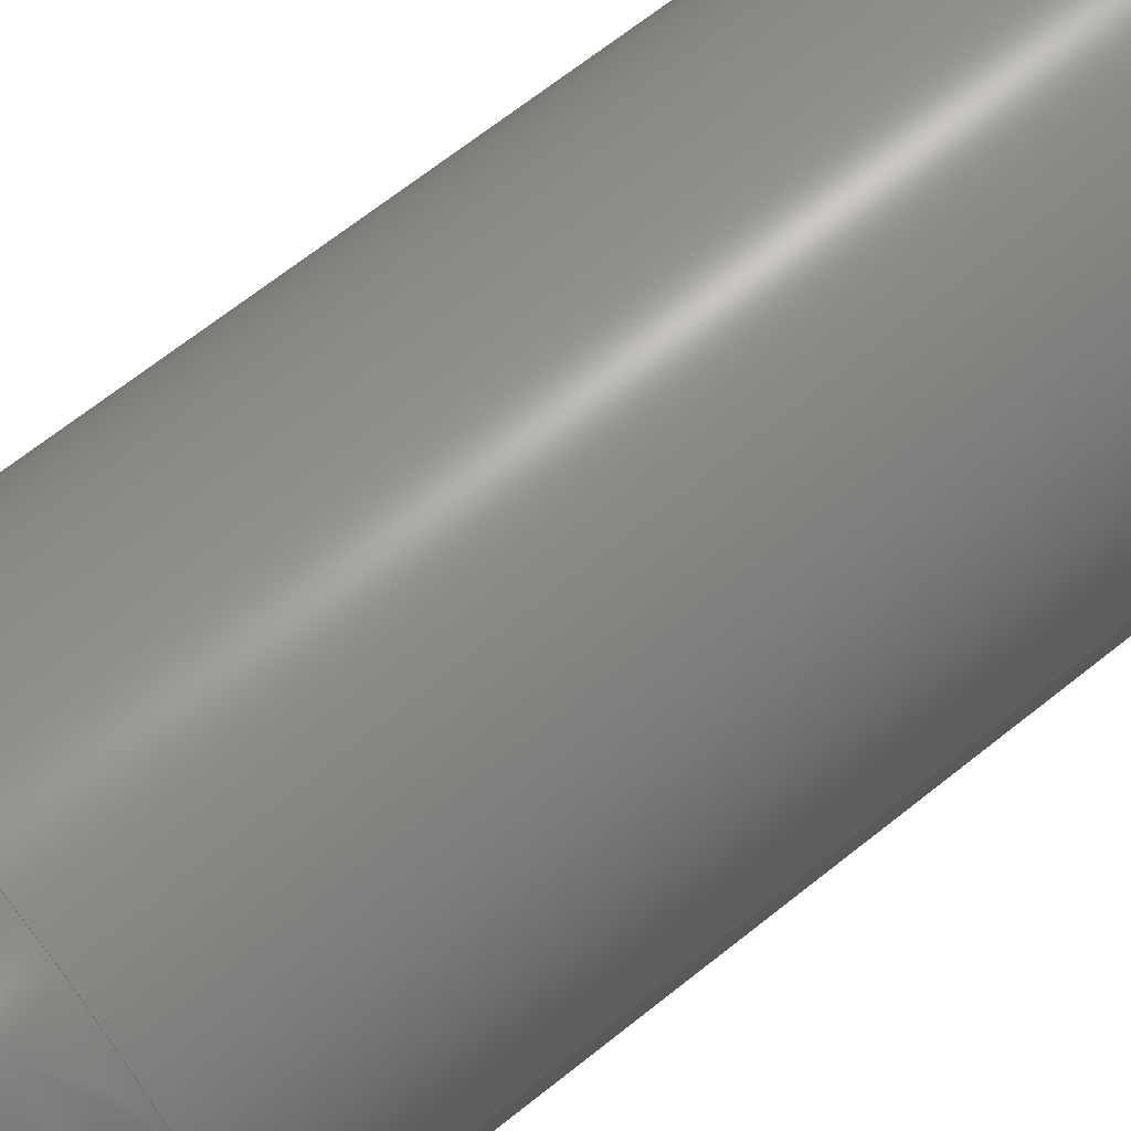
<metadata>
{"format":"step","ext":"step","renderer":"f3d","projection":"perspective","resolution":1024,"background":"white","views":[{"elev":64.9,"azim":-129.2,"up":"+Y"}]}
</metadata>
<code>
ISO-10303-21;
DATA;
#1=MECHANICAL_DESIGN_GEOMETRIC_PRESENTATION_REPRESENTATION('',(#4),#407);
#2=SHAPE_REPRESENTATION_RELATIONSHIP('SRR','None',#414,#3);
#3=ADVANCED_BREP_SHAPE_REPRESENTATION('',(#5),#406);
#4=STYLED_ITEM('',(#423),#5);
#5=MANIFOLD_SOLID_BREP('Corps1',#212);
#6=(
BOUNDED_SURFACE()
B_SPLINE_SURFACE(2,2,((#373,#374,#375,#376,#377,#378,#379,#380,#381),(#382,
#383,#384,#385,#386,#387,#388,#389,#390),(#391,#392,#393,#394,#395,#396,
#397,#398,#399)),.UNSPECIFIED.,.F.,.T.,.F.)
B_SPLINE_SURFACE_WITH_KNOTS((3,3),(3,2,2,2,3),(-1.571,0),(-3.142,
-1.571,0,1.571,3.142),.UNSPECIFIED.)
GEOMETRIC_REPRESENTATION_ITEM()
RATIONAL_B_SPLINE_SURFACE(((1,0.7071,1,0.7071,1,
0.7071,1,0.7071,1),(0.7071,0.5,0.7071,
0.5,0.7071,0.5,0.7071,0.5,0.7071),(1,
0.7071,1,0.7071,1,0.7071,1,0.7071,
1)))
REPRESENTATION_ITEM('')
SURFACE()
);
#7=CONICAL_SURFACE('',#243,1.575,1.03);
#8=CYLINDRICAL_SURFACE('',#236,6.2);
#9=CYLINDRICAL_SURFACE('',#241,7);
#10=CYLINDRICAL_SURFACE('',#245,3.15);
#11=CIRCLE('',#229,7);
#12=CIRCLE('',#230,3.15);
#13=CIRCLE('',#233,6.2);
#14=CIRCLE('',#234,7);
#15=CIRCLE('',#235,7);
#16=CIRCLE('',#237,6.2);
#17=CIRCLE('',#239,3.15);
#18=CIRCLE('',#240,3.15);
#19=CIRCLE('',#242,7);
#20=CIRCLE('',#244,3.15);
#21=CIRCLE('',#246,6);
#22=CIRCLE('',#247,1);
#23=FACE_OUTER_BOUND('',#35,.T.);
#24=FACE_OUTER_BOUND('',#36,.T.);
#25=FACE_OUTER_BOUND('',#37,.T.);
#26=FACE_OUTER_BOUND('',#38,.T.);
#27=FACE_OUTER_BOUND('',#39,.T.);
#28=FACE_OUTER_BOUND('',#40,.T.);
#29=FACE_OUTER_BOUND('',#41,.T.);
#30=FACE_OUTER_BOUND('',#42,.T.);
#31=FACE_OUTER_BOUND('',#43,.T.);
#32=FACE_OUTER_BOUND('',#44,.T.);
#33=FACE_OUTER_BOUND('',#45,.T.);
#34=FACE_OUTER_BOUND('',#46,.T.);
#35=EDGE_LOOP('',(#133,#134,#135,#136,#137,#138));
#36=EDGE_LOOP('',(#139,#140,#141,#142));
#37=EDGE_LOOP('',(#143,#144,#145,#146,#147));
#38=EDGE_LOOP('',(#148,#149,#150,#151,#152,#153));
#39=EDGE_LOOP('',(#154,#155,#156,#157,#158));
#40=EDGE_LOOP('',(#159,#160,#161,#162));
#41=EDGE_LOOP('',(#163,#164,#165,#166,#167,#168));
#42=EDGE_LOOP('',(#169,#170,#171,#172,#173,#174,#175,#176));
#43=EDGE_LOOP('',(#177,#178,#179));
#44=EDGE_LOOP('',(#180,#181,#182,#183,#184,#185,#186,#187));
#45=EDGE_LOOP('',(#188,#189,#190,#191));
#46=EDGE_LOOP('',(#192));
#47=LINE('',#319,#65);
#48=LINE('',#321,#66);
#49=LINE('',#323,#67);
#50=LINE('',#325,#68);
#51=LINE('',#327,#69);
#52=LINE('',#328,#70);
#53=LINE('',#331,#71);
#54=LINE('',#333,#72);
#55=LINE('',#334,#73);
#56=LINE('',#339,#74);
#57=LINE('',#343,#75);
#58=LINE('',#345,#76);
#59=LINE('',#347,#77);
#60=LINE('',#349,#78);
#61=LINE('',#350,#79);
#62=LINE('',#364,#80);
#63=LINE('',#370,#81);
#64=LINE('',#372,#82);
#65=VECTOR('',#253,10);
#66=VECTOR('',#254,10);
#67=VECTOR('',#255,10);
#68=VECTOR('',#256,10);
#69=VECTOR('',#257,10);
#70=VECTOR('',#258,10);
#71=VECTOR('',#261,10);
#72=VECTOR('',#262,10);
#73=VECTOR('',#263,10);
#74=VECTOR('',#268,10);
#75=VECTOR('',#273,10);
#76=VECTOR('',#274,10);
#77=VECTOR('',#275,10);
#78=VECTOR('',#276,10);
#79=VECTOR('',#277,10);
#80=VECTOR('',#298,7);
#81=VECTOR('',#305,1.575);
#82=VECTOR('',#308,3.15);
#83=VERTEX_POINT('',#317);
#84=VERTEX_POINT('',#318);
#85=VERTEX_POINT('',#320);
#86=VERTEX_POINT('',#322);
#87=VERTEX_POINT('',#324);
#88=VERTEX_POINT('',#326);
#89=VERTEX_POINT('',#330);
#90=VERTEX_POINT('',#332);
#91=VERTEX_POINT('',#336);
#92=VERTEX_POINT('',#338);
#93=VERTEX_POINT('',#342);
#94=VERTEX_POINT('',#344);
#95=VERTEX_POINT('',#346);
#96=VERTEX_POINT('',#348);
#97=VERTEX_POINT('',#353);
#98=VERTEX_POINT('',#359);
#99=VERTEX_POINT('',#363);
#100=VERTEX_POINT('',#367);
#101=VERTEX_POINT('',#369);
#102=VERTEX_POINT('',#400);
#103=EDGE_CURVE('',#83,#84,#47,.T.);
#104=EDGE_CURVE('',#83,#85,#48,.T.);
#105=EDGE_CURVE('',#85,#86,#49,.T.);
#106=EDGE_CURVE('',#87,#86,#50,.T.);
#107=EDGE_CURVE('',#88,#87,#51,.T.);
#108=EDGE_CURVE('',#84,#88,#52,.T.);
#109=EDGE_CURVE('',#86,#89,#53,.T.);
#110=EDGE_CURVE('',#90,#85,#54,.T.);
#111=EDGE_CURVE('',#89,#90,#55,.T.);
#112=EDGE_CURVE('',#91,#83,#11,.T.);
#113=EDGE_CURVE('',#91,#92,#56,.T.);
#114=EDGE_CURVE('',#90,#92,#12,.T.);
#115=EDGE_CURVE('',#93,#91,#57,.T.);
#116=EDGE_CURVE('',#94,#93,#58,.T.);
#117=EDGE_CURVE('',#95,#94,#59,.T.);
#118=EDGE_CURVE('',#96,#95,#60,.T.);
#119=EDGE_CURVE('',#92,#96,#61,.T.);
#120=EDGE_CURVE('',#88,#94,#13,.T.);
#121=EDGE_CURVE('',#93,#97,#14,.T.);
#122=EDGE_CURVE('',#97,#84,#15,.T.);
#123=EDGE_CURVE('',#87,#95,#16,.T.);
#124=EDGE_CURVE('',#98,#89,#17,.T.);
#125=EDGE_CURVE('',#96,#98,#18,.T.);
#126=EDGE_CURVE('',#97,#99,#62,.T.);
#127=EDGE_CURVE('',#99,#99,#19,.T.);
#128=EDGE_CURVE('',#100,#100,#20,.T.);
#129=EDGE_CURVE('',#100,#101,#63,.T.);
#130=EDGE_CURVE('',#98,#100,#64,.T.);
#131=EDGE_CURVE('',#99,#102,#21,.T.);
#132=EDGE_CURVE('',#102,#102,#22,.T.);
#133=ORIENTED_EDGE('',*,*,#103,.F.);
#134=ORIENTED_EDGE('',*,*,#104,.T.);
#135=ORIENTED_EDGE('',*,*,#105,.T.);
#136=ORIENTED_EDGE('',*,*,#106,.F.);
#137=ORIENTED_EDGE('',*,*,#107,.F.);
#138=ORIENTED_EDGE('',*,*,#108,.F.);
#139=ORIENTED_EDGE('',*,*,#109,.F.);
#140=ORIENTED_EDGE('',*,*,#105,.F.);
#141=ORIENTED_EDGE('',*,*,#110,.F.);
#142=ORIENTED_EDGE('',*,*,#111,.F.);
#143=ORIENTED_EDGE('',*,*,#112,.F.);
#144=ORIENTED_EDGE('',*,*,#113,.T.);
#145=ORIENTED_EDGE('',*,*,#114,.F.);
#146=ORIENTED_EDGE('',*,*,#110,.T.);
#147=ORIENTED_EDGE('',*,*,#104,.F.);
#148=ORIENTED_EDGE('',*,*,#115,.F.);
#149=ORIENTED_EDGE('',*,*,#116,.F.);
#150=ORIENTED_EDGE('',*,*,#117,.F.);
#151=ORIENTED_EDGE('',*,*,#118,.F.);
#152=ORIENTED_EDGE('',*,*,#119,.F.);
#153=ORIENTED_EDGE('',*,*,#113,.F.);
#154=ORIENTED_EDGE('',*,*,#108,.T.);
#155=ORIENTED_EDGE('',*,*,#120,.T.);
#156=ORIENTED_EDGE('',*,*,#116,.T.);
#157=ORIENTED_EDGE('',*,*,#121,.T.);
#158=ORIENTED_EDGE('',*,*,#122,.T.);
#159=ORIENTED_EDGE('',*,*,#107,.T.);
#160=ORIENTED_EDGE('',*,*,#123,.T.);
#161=ORIENTED_EDGE('',*,*,#117,.T.);
#162=ORIENTED_EDGE('',*,*,#120,.F.);
#163=ORIENTED_EDGE('',*,*,#106,.T.);
#164=ORIENTED_EDGE('',*,*,#109,.T.);
#165=ORIENTED_EDGE('',*,*,#124,.F.);
#166=ORIENTED_EDGE('',*,*,#125,.F.);
#167=ORIENTED_EDGE('',*,*,#118,.T.);
#168=ORIENTED_EDGE('',*,*,#123,.F.);
#169=ORIENTED_EDGE('',*,*,#115,.T.);
#170=ORIENTED_EDGE('',*,*,#112,.T.);
#171=ORIENTED_EDGE('',*,*,#103,.T.);
#172=ORIENTED_EDGE('',*,*,#122,.F.);
#173=ORIENTED_EDGE('',*,*,#126,.T.);
#174=ORIENTED_EDGE('',*,*,#127,.F.);
#175=ORIENTED_EDGE('',*,*,#126,.F.);
#176=ORIENTED_EDGE('',*,*,#121,.F.);
#177=ORIENTED_EDGE('',*,*,#128,.F.);
#178=ORIENTED_EDGE('',*,*,#129,.T.);
#179=ORIENTED_EDGE('',*,*,#129,.F.);
#180=ORIENTED_EDGE('',*,*,#119,.T.);
#181=ORIENTED_EDGE('',*,*,#125,.T.);
#182=ORIENTED_EDGE('',*,*,#130,.T.);
#183=ORIENTED_EDGE('',*,*,#128,.T.);
#184=ORIENTED_EDGE('',*,*,#130,.F.);
#185=ORIENTED_EDGE('',*,*,#124,.T.);
#186=ORIENTED_EDGE('',*,*,#111,.T.);
#187=ORIENTED_EDGE('',*,*,#114,.T.);
#188=ORIENTED_EDGE('',*,*,#127,.T.);
#189=ORIENTED_EDGE('',*,*,#131,.T.);
#190=ORIENTED_EDGE('',*,*,#132,.T.);
#191=ORIENTED_EDGE('',*,*,#131,.F.);
#192=ORIENTED_EDGE('',*,*,#132,.F.);
#193=PLANE('',#226);
#194=PLANE('',#227);
#195=PLANE('',#228);
#196=PLANE('',#231);
#197=PLANE('',#232);
#198=PLANE('',#238);
#199=PLANE('',#248);
#200=ADVANCED_FACE('',(#23),#193,.F.);
#201=ADVANCED_FACE('',(#24),#194,.F.);
#202=ADVANCED_FACE('',(#25),#195,.F.);
#203=ADVANCED_FACE('',(#26),#196,.F.);
#204=ADVANCED_FACE('',(#27),#197,.T.);
#205=ADVANCED_FACE('',(#28),#8,.F.);
#206=ADVANCED_FACE('',(#29),#198,.F.);
#207=ADVANCED_FACE('',(#30),#9,.T.);
#208=ADVANCED_FACE('',(#31),#7,.F.);
#209=ADVANCED_FACE('',(#32),#10,.F.);
#210=ADVANCED_FACE('',(#33),#6,.F.);
#211=ADVANCED_FACE('',(#34),#199,.F.);
#212=CLOSED_SHELL('',(#200,#201,#202,#203,#204,#205,#206,#207,#208,#209,
#210,#211));
#213=DERIVED_UNIT_ELEMENT(#215,1);
#214=DERIVED_UNIT_ELEMENT(#409,-3);
#215=(
MASS_UNIT()
NAMED_UNIT(*)
SI_UNIT(.KILO.,.GRAM.)
);
#216=DERIVED_UNIT((#213,#214));
#217=MEASURE_REPRESENTATION_ITEM('density measure',
POSITIVE_RATIO_MEASURE(7850),#216);
#218=PROPERTY_DEFINITION_REPRESENTATION(#223,#220);
#219=PROPERTY_DEFINITION_REPRESENTATION(#224,#221);
#220=REPRESENTATION('material name',(#222),#406);
#221=REPRESENTATION('density',(#217),#406);
#222=DESCRIPTIVE_REPRESENTATION_ITEM('Acier','Acier');
#223=PROPERTY_DEFINITION('material property','material name',#416);
#224=PROPERTY_DEFINITION('material property','density of part',#416);
#225=AXIS2_PLACEMENT_3D('placement',#315,#249,#250);
#226=AXIS2_PLACEMENT_3D('',#316,#251,#252);
#227=AXIS2_PLACEMENT_3D('',#329,#259,#260);
#228=AXIS2_PLACEMENT_3D('',#335,#264,#265);
#229=AXIS2_PLACEMENT_3D('',#337,#266,#267);
#230=AXIS2_PLACEMENT_3D('',#340,#269,#270);
#231=AXIS2_PLACEMENT_3D('',#341,#271,#272);
#232=AXIS2_PLACEMENT_3D('',#351,#278,#279);
#233=AXIS2_PLACEMENT_3D('',#352,#280,#281);
#234=AXIS2_PLACEMENT_3D('',#354,#282,#283);
#235=AXIS2_PLACEMENT_3D('',#355,#284,#285);
#236=AXIS2_PLACEMENT_3D('',#356,#286,#287);
#237=AXIS2_PLACEMENT_3D('',#357,#288,#289);
#238=AXIS2_PLACEMENT_3D('',#358,#290,#291);
#239=AXIS2_PLACEMENT_3D('',#360,#292,#293);
#240=AXIS2_PLACEMENT_3D('',#361,#294,#295);
#241=AXIS2_PLACEMENT_3D('',#362,#296,#297);
#242=AXIS2_PLACEMENT_3D('',#365,#299,#300);
#243=AXIS2_PLACEMENT_3D('',#366,#301,#302);
#244=AXIS2_PLACEMENT_3D('',#368,#303,#304);
#245=AXIS2_PLACEMENT_3D('',#371,#306,#307);
#246=AXIS2_PLACEMENT_3D('',#401,#309,#310);
#247=AXIS2_PLACEMENT_3D('',#402,#311,#312);
#248=AXIS2_PLACEMENT_3D('',#403,#313,#314);
#249=DIRECTION('axis',(0,0,1));
#250=DIRECTION('refdir',(1,0,0));
#251=DIRECTION('center_axis',(0,-1,0));
#252=DIRECTION('ref_axis',(0,0,1));
#253=DIRECTION('',(0,0,1));
#254=DIRECTION('',(-1,0,0));
#255=DIRECTION('',(0,0,1));
#256=DIRECTION('',(-1,0,0));
#257=DIRECTION('',(0,0,-1));
#258=DIRECTION('',(-1,0,0));
#259=DIRECTION('center_axis',(-1,0,0));
#260=DIRECTION('ref_axis',(0,0,1));
#261=DIRECTION('',(0,1,0));
#262=DIRECTION('',(0,-1,0));
#263=DIRECTION('',(0,0,-1));
#264=DIRECTION('center_axis',(0,0,-1));
#265=DIRECTION('ref_axis',(0,-1,0));
#266=DIRECTION('center_axis',(0,0,-1));
#267=DIRECTION('ref_axis',(1,0,0));
#268=DIRECTION('',(-1,0,0));
#269=DIRECTION('center_axis',(0,0,1));
#270=DIRECTION('ref_axis',(1,0,0));
#271=DIRECTION('center_axis',(0,1,0));
#272=DIRECTION('ref_axis',(0,0,-1));
#273=DIRECTION('',(0,0,-1));
#274=DIRECTION('',(1,0,0));
#275=DIRECTION('',(0,0,1));
#276=DIRECTION('',(1,0,0));
#277=DIRECTION('',(0,0,1));
#278=DIRECTION('center_axis',(0,0,1));
#279=DIRECTION('ref_axis',(1,0,0));
#280=DIRECTION('center_axis',(0,0,-1));
#281=DIRECTION('ref_axis',(1,0,0));
#282=DIRECTION('center_axis',(0,0,1));
#283=DIRECTION('ref_axis',(1,0,0));
#284=DIRECTION('center_axis',(0,0,1));
#285=DIRECTION('ref_axis',(1,0,0));
#286=DIRECTION('center_axis',(0,0,-1));
#287=DIRECTION('ref_axis',(-0.8974,0.4412,0));
#288=DIRECTION('center_axis',(0,0,-1));
#289=DIRECTION('ref_axis',(1,0,0));
#290=DIRECTION('center_axis',(0,0,-1));
#291=DIRECTION('ref_axis',(1,0,0));
#292=DIRECTION('center_axis',(0,0,1));
#293=DIRECTION('ref_axis',(1,0,0));
#294=DIRECTION('center_axis',(0,0,1));
#295=DIRECTION('ref_axis',(1,0,0));
#296=DIRECTION('center_axis',(0,0,1));
#297=DIRECTION('ref_axis',(1,0,0));
#298=DIRECTION('',(0,0,-1));
#299=DIRECTION('center_axis',(0,0,-1));
#300=DIRECTION('ref_axis',(1,0,0));
#301=DIRECTION('center_axis',(0,0,1));
#302=DIRECTION('ref_axis',(1,0,0));
#303=DIRECTION('center_axis',(0,0,-1));
#304=DIRECTION('ref_axis',(1,0,0));
#305=DIRECTION('',(0.8572,-1.05e-16,-0.515));
#306=DIRECTION('center_axis',(0,0,-1));
#307=DIRECTION('ref_axis',(1,0,0));
#308=DIRECTION('',(0,0,-1));
#309=DIRECTION('center_axis',(1.225e-16,-1,0));
#310=DIRECTION('ref_axis',(-1,-1.225e-16,0));
#311=DIRECTION('center_axis',(0,0,1));
#312=DIRECTION('ref_axis',(1,0,0));
#313=DIRECTION('center_axis',(0,0,1));
#314=DIRECTION('ref_axis',(1,0,0));
#315=CARTESIAN_POINT('',(0,0,0));
#316=CARTESIAN_POINT('Origin',(9,-4.944,16.39));
#317=CARTESIAN_POINT('',(4.956,-4.944,16.39));
#318=CARTESIAN_POINT('',(4.956,-4.944,36.39));
#319=CARTESIAN_POINT('',(4.956,-4.944,0));
#320=CARTESIAN_POINT('',(-1,-4.944,16.39));
#321=CARTESIAN_POINT('',(9,-4.944,16.39));
#322=CARTESIAN_POINT('',(-1,-4.944,27.5));
#323=CARTESIAN_POINT('',(-1,-4.944,38.89));
#324=CARTESIAN_POINT('',(3.741,-4.944,27.5));
#325=CARTESIAN_POINT('',(4.5,-4.944,27.5));
#326=CARTESIAN_POINT('',(3.741,-4.944,36.39));
#327=CARTESIAN_POINT('',(3.741,-4.944,35));
#328=CARTESIAN_POINT('',(4.5,-4.944,36.39));
#329=CARTESIAN_POINT('Origin',(-1,-2.444,38.89));
#330=CARTESIAN_POINT('',(-1,-2.987,27.5));
#331=CARTESIAN_POINT('',(-1,-1.222,27.5));
#332=CARTESIAN_POINT('',(-1,-2.987,16.39));
#333=CARTESIAN_POINT('',(-1,-2.444,16.39));
#334=CARTESIAN_POINT('',(-1,-2.987,23));
#335=CARTESIAN_POINT('Origin',(9,0.05617,16.39));
#336=CARTESIAN_POINT('',(7,0.05617,16.39));
#337=CARTESIAN_POINT('Origin',(0,0,16.39));
#338=CARTESIAN_POINT('',(3.149,0.05617,16.39));
#339=CARTESIAN_POINT('',(9,0.05617,16.39));
#340=CARTESIAN_POINT('Origin',(0,0,16.39));
#341=CARTESIAN_POINT('Origin',(9,0.05617,36.39));
#342=CARTESIAN_POINT('',(7,0.05617,36.39));
#343=CARTESIAN_POINT('',(7,0.05617,0));
#344=CARTESIAN_POINT('',(6.2,0.05617,36.39));
#345=CARTESIAN_POINT('',(4.5,0.05617,36.39));
#346=CARTESIAN_POINT('',(6.2,0.05617,27.5));
#347=CARTESIAN_POINT('',(6.2,0.05617,35));
#348=CARTESIAN_POINT('',(3.149,0.05617,27.5));
#349=CARTESIAN_POINT('',(4.5,0.05617,27.5));
#350=CARTESIAN_POINT('',(3.149,0.05617,23));
#351=CARTESIAN_POINT('Origin',(0,0,36.39));
#352=CARTESIAN_POINT('Origin',(0,0,36.39));
#353=CARTESIAN_POINT('',(-7,-8.573e-16,36.39));
#354=CARTESIAN_POINT('Origin',(0,0,36.39));
#355=CARTESIAN_POINT('Origin',(0,0,36.39));
#356=CARTESIAN_POINT('Origin',(0,0,35));
#357=CARTESIAN_POINT('Origin',(0,0,27.5));
#358=CARTESIAN_POINT('Origin',(0,0,27.5));
#359=CARTESIAN_POINT('',(-3.15,3.858e-16,27.5));
#360=CARTESIAN_POINT('Origin',(0,0,27.5));
#361=CARTESIAN_POINT('Origin',(0,0,27.5));
#362=CARTESIAN_POINT('Origin',(0,0,0));
#363=CARTESIAN_POINT('',(-7,8.573e-16,6));
#364=CARTESIAN_POINT('',(-7,-8.573e-16,0));
#365=CARTESIAN_POINT('Origin',(0,0,6));
#366=CARTESIAN_POINT('Origin',(0,0,2.554));
#367=CARTESIAN_POINT('',(-3.15,3.858e-16,3.5));
#368=CARTESIAN_POINT('Origin',(0,0,3.5));
#369=CARTESIAN_POINT('',(0,0,1.607));
#370=CARTESIAN_POINT('',(-1.575,1.929e-16,2.554));
#371=CARTESIAN_POINT('Origin',(0,0,23));
#372=CARTESIAN_POINT('',(-3.15,3.858e-16,23));
#373=CARTESIAN_POINT('Ctrl Pts',(-1,0,0));
#374=CARTESIAN_POINT('Ctrl Pts',(-1,-1,0));
#375=CARTESIAN_POINT('Ctrl Pts',(0,-1,0));
#376=CARTESIAN_POINT('Ctrl Pts',(1,-1,0));
#377=CARTESIAN_POINT('Ctrl Pts',(1,0,0));
#378=CARTESIAN_POINT('Ctrl Pts',(1,1,0));
#379=CARTESIAN_POINT('Ctrl Pts',(0,1,0));
#380=CARTESIAN_POINT('Ctrl Pts',(-1,1,0));
#381=CARTESIAN_POINT('Ctrl Pts',(-1,0,0));
#382=CARTESIAN_POINT('Ctrl Pts',(-7,0,-1.837e-16));
#383=CARTESIAN_POINT('Ctrl Pts',(-7,-7,-1.837e-16));
#384=CARTESIAN_POINT('Ctrl Pts',(0,-7,0));
#385=CARTESIAN_POINT('Ctrl Pts',(7,-7,1.837e-16));
#386=CARTESIAN_POINT('Ctrl Pts',(7,0,1.837e-16));
#387=CARTESIAN_POINT('Ctrl Pts',(7,7,1.837e-16));
#388=CARTESIAN_POINT('Ctrl Pts',(0,7,0));
#389=CARTESIAN_POINT('Ctrl Pts',(-7,7,-1.837e-16));
#390=CARTESIAN_POINT('Ctrl Pts',(-7,0,-1.837e-16));
#391=CARTESIAN_POINT('Ctrl Pts',(-7,0,6));
#392=CARTESIAN_POINT('Ctrl Pts',(-7,-7,6));
#393=CARTESIAN_POINT('Ctrl Pts',(0,-7,6));
#394=CARTESIAN_POINT('Ctrl Pts',(7,-7,6));
#395=CARTESIAN_POINT('Ctrl Pts',(7,0,6));
#396=CARTESIAN_POINT('Ctrl Pts',(7,7,6));
#397=CARTESIAN_POINT('Ctrl Pts',(0,7,6));
#398=CARTESIAN_POINT('Ctrl Pts',(-7,7,6));
#399=CARTESIAN_POINT('Ctrl Pts',(-7,0,6));
#400=CARTESIAN_POINT('',(-1,-1.225e-16,0));
#401=CARTESIAN_POINT('Origin',(-1,-1.225e-16,6));
#402=CARTESIAN_POINT('Origin',(0,0,0));
#403=CARTESIAN_POINT('Origin',(0,0,0));
#404=UNCERTAINTY_MEASURE_WITH_UNIT(LENGTH_MEASURE(0.01),#408,
'DISTANCE_ACCURACY_VALUE',
'Maximum model space distance between geometric entities at asserted c
onnectivities');
#405=UNCERTAINTY_MEASURE_WITH_UNIT(LENGTH_MEASURE(0.01),#408,
'DISTANCE_ACCURACY_VALUE',
'Maximum model space distance between geometric entities at asserted c
onnectivities');
#406=(
GEOMETRIC_REPRESENTATION_CONTEXT(3)
GLOBAL_UNCERTAINTY_ASSIGNED_CONTEXT((#404))
GLOBAL_UNIT_ASSIGNED_CONTEXT((#408,#410,#411))
REPRESENTATION_CONTEXT('','3D')
);
#407=(
GEOMETRIC_REPRESENTATION_CONTEXT(3)
GLOBAL_UNCERTAINTY_ASSIGNED_CONTEXT((#405))
GLOBAL_UNIT_ASSIGNED_CONTEXT((#408,#410,#411))
REPRESENTATION_CONTEXT('','3D')
);
#408=(
LENGTH_UNIT()
NAMED_UNIT(*)
SI_UNIT(.MILLI.,.METRE.)
);
#409=(
LENGTH_UNIT()
NAMED_UNIT(*)
SI_UNIT($,.METRE.)
);
#410=(
NAMED_UNIT(*)
PLANE_ANGLE_UNIT()
SI_UNIT($,.RADIAN.)
);
#411=(
NAMED_UNIT(*)
SI_UNIT($,.STERADIAN.)
SOLID_ANGLE_UNIT()
);
#412=SHAPE_DEFINITION_REPRESENTATION(#413,#414);
#413=PRODUCT_DEFINITION_SHAPE('',$,#416);
#414=SHAPE_REPRESENTATION('',(#225),#406);
#415=PRODUCT_DEFINITION_CONTEXT('part definition',#420,'design');
#416=PRODUCT_DEFINITION('Paumelle haut','Paumelle haut v1',#417,#415);
#417=PRODUCT_DEFINITION_FORMATION('',$,#422);
#418=PRODUCT_RELATED_PRODUCT_CATEGORY('Paumelle haut v1',
'Paumelle haut v1',(#422));
#419=APPLICATION_PROTOCOL_DEFINITION('international standard',
'automotive_design',2009,#420);
#420=APPLICATION_CONTEXT(
'Core Data for Automotive Mechanical Design Process');
#421=PRODUCT_CONTEXT('part definition',#420,'mechanical');
#422=PRODUCT('Paumelle haut','Paumelle haut v1',$,(#421));
#423=PRESENTATION_STYLE_ASSIGNMENT((#424));
#424=SURFACE_STYLE_USAGE(.BOTH.,#425);
#425=SURFACE_SIDE_STYLE('',(#426));
#426=SURFACE_STYLE_FILL_AREA(#427);
#427=FILL_AREA_STYLE('Acier - Satin\X\E9',(#428));
#428=FILL_AREA_STYLE_COLOUR('Acier - Satin\X\E9',#429);
#429=COLOUR_RGB('Acier - Satin\X\E9',0.6275,0.6275,
0.6275);
ENDSEC;
END-ISO-10303-21;

</code>
